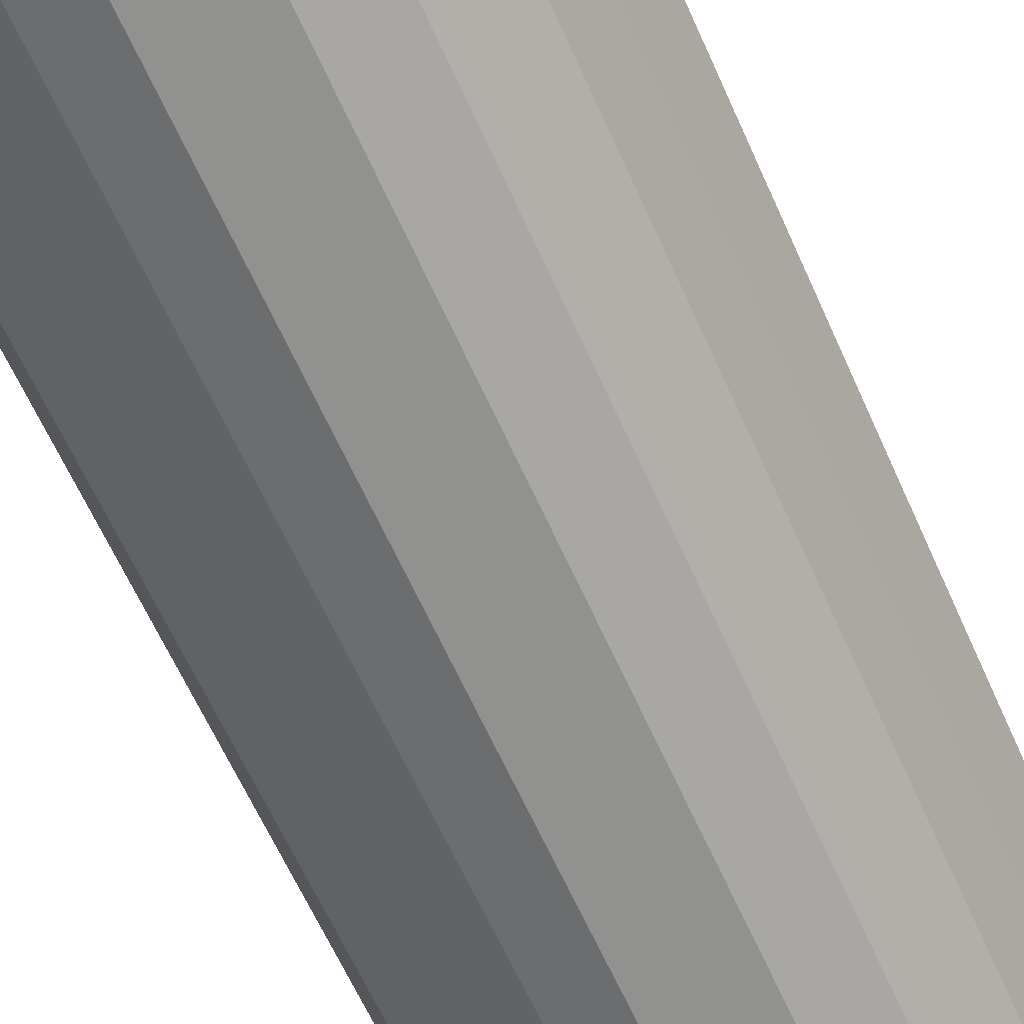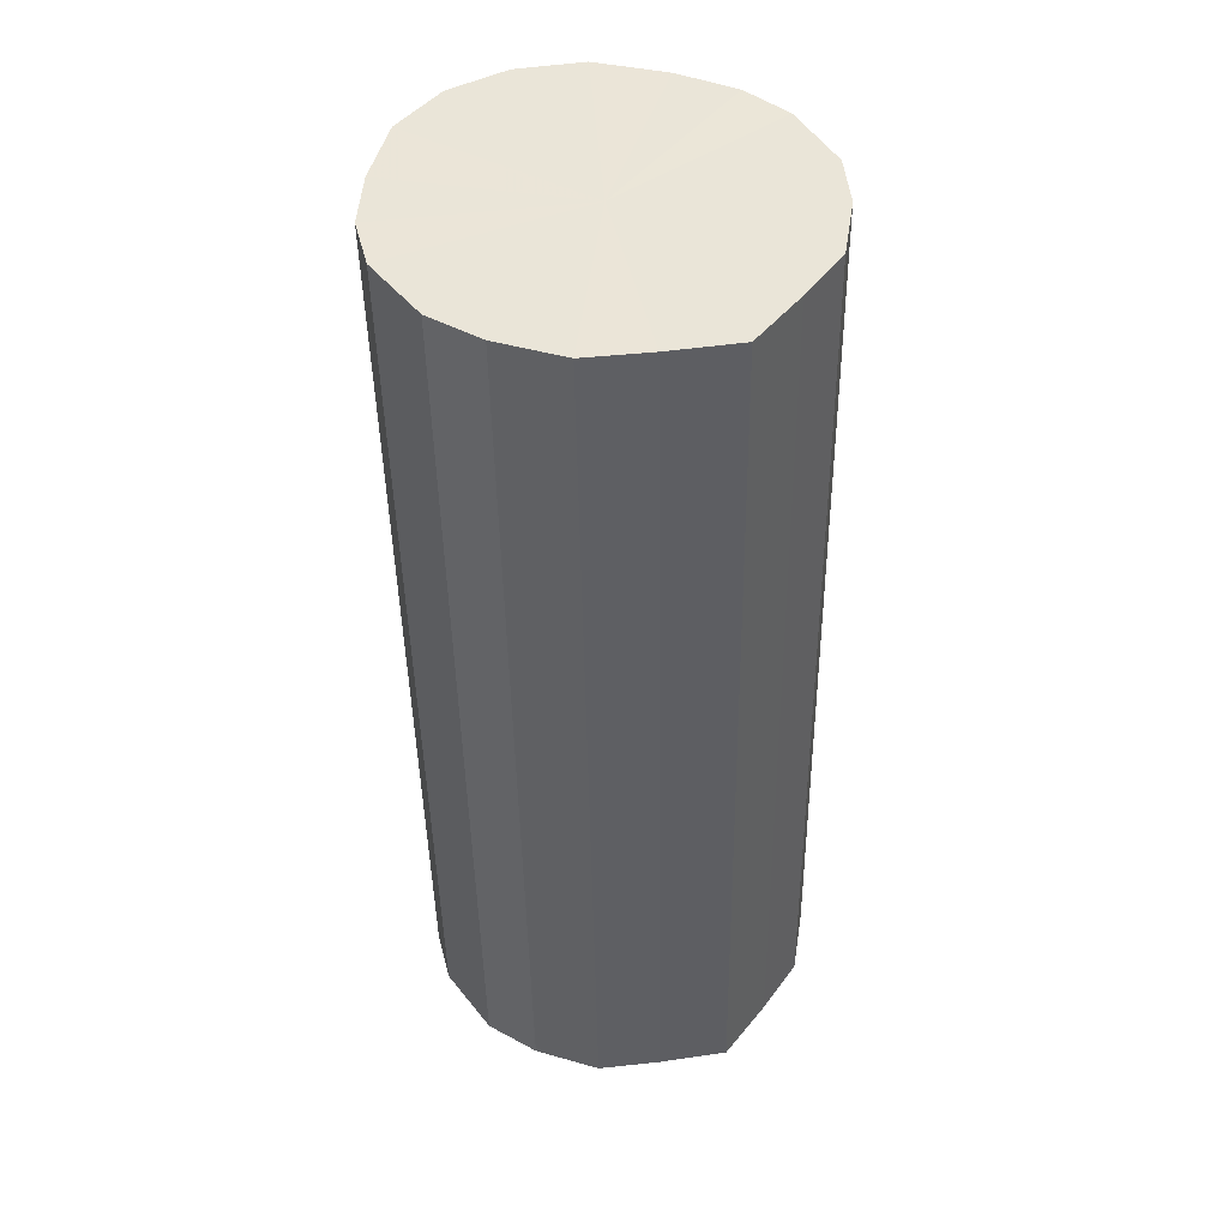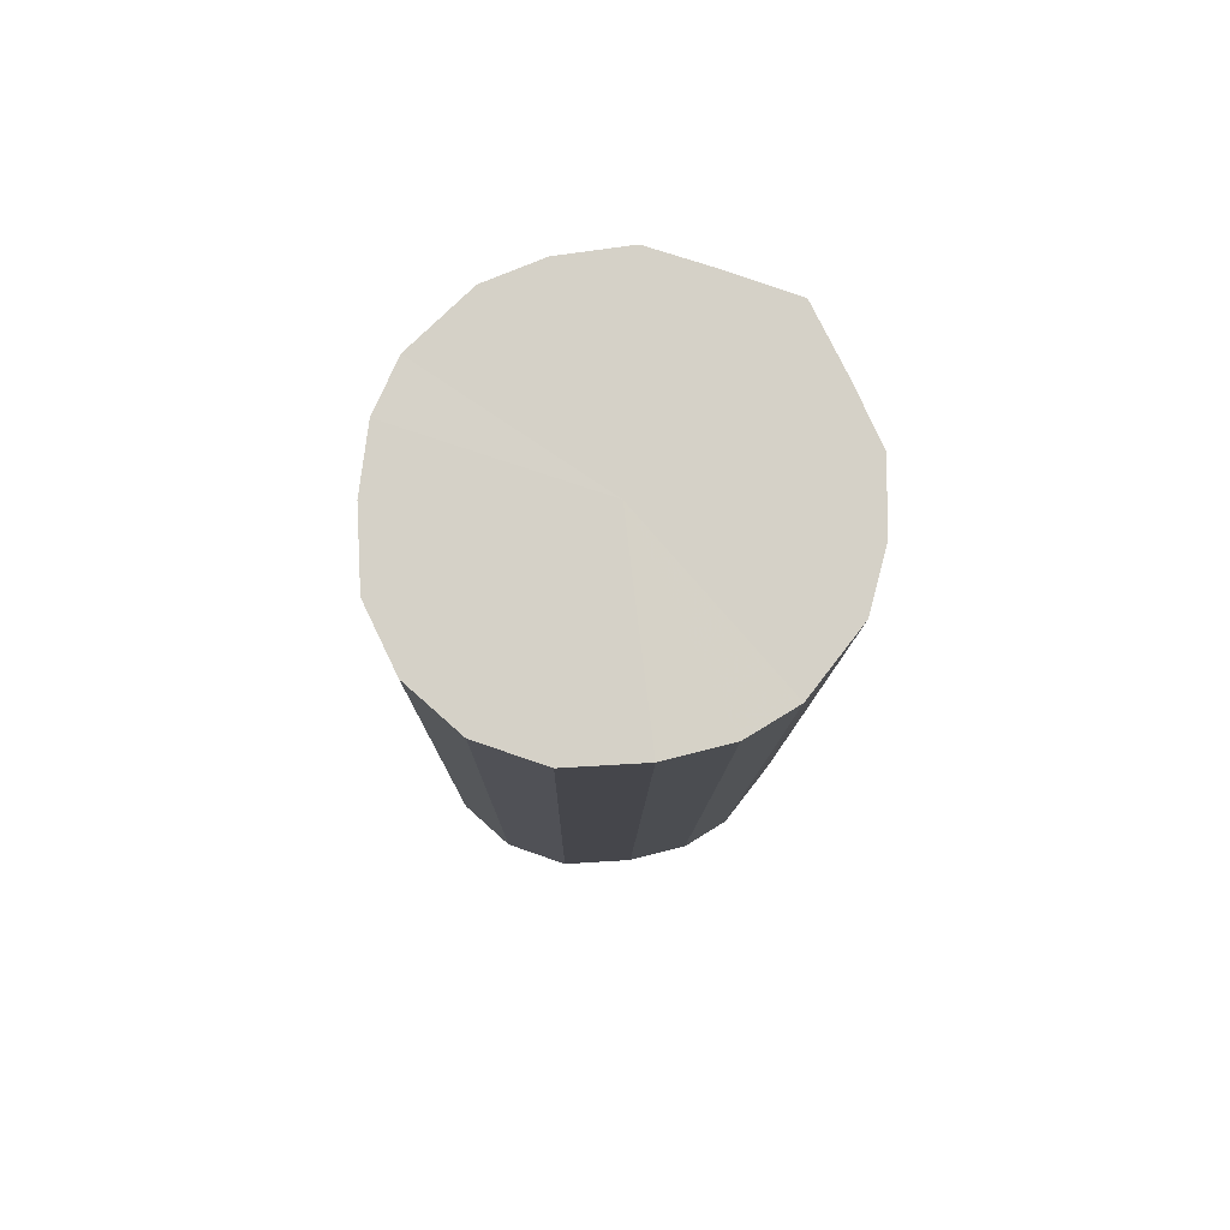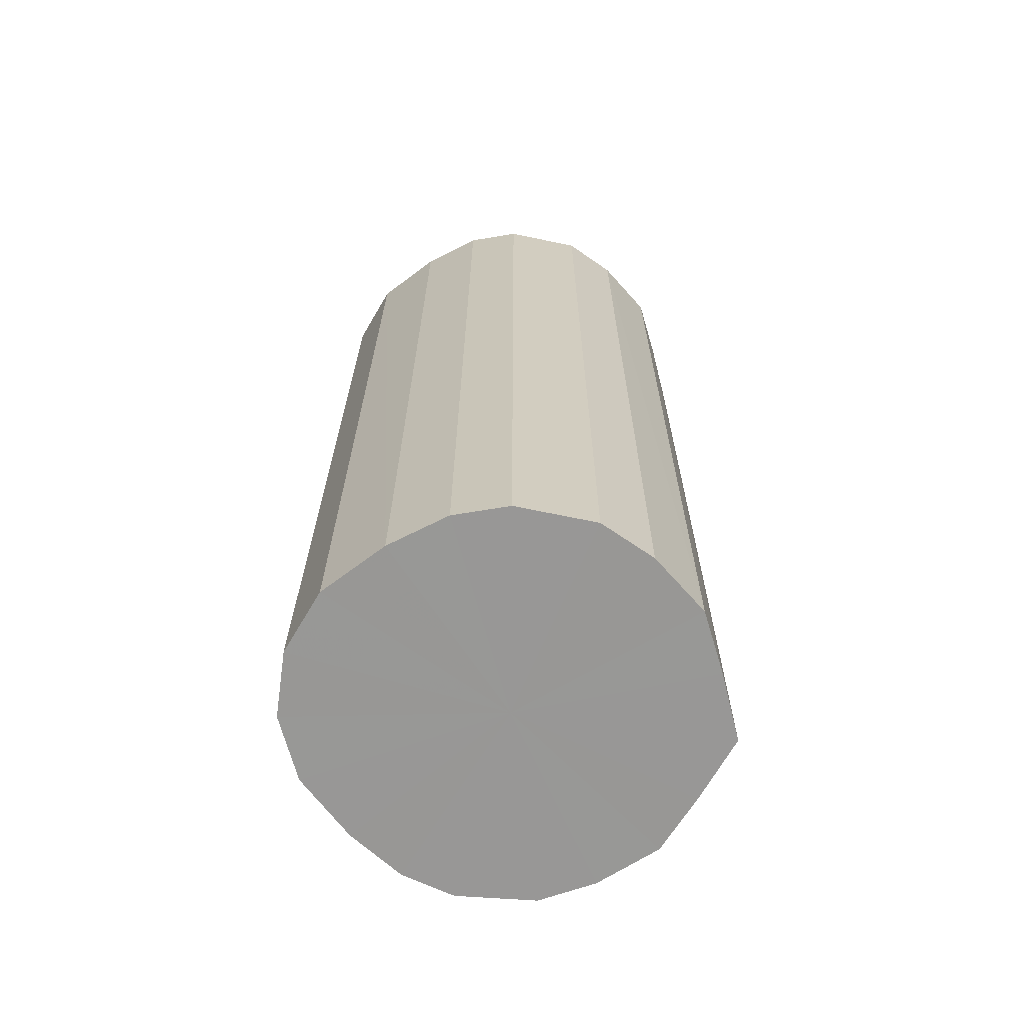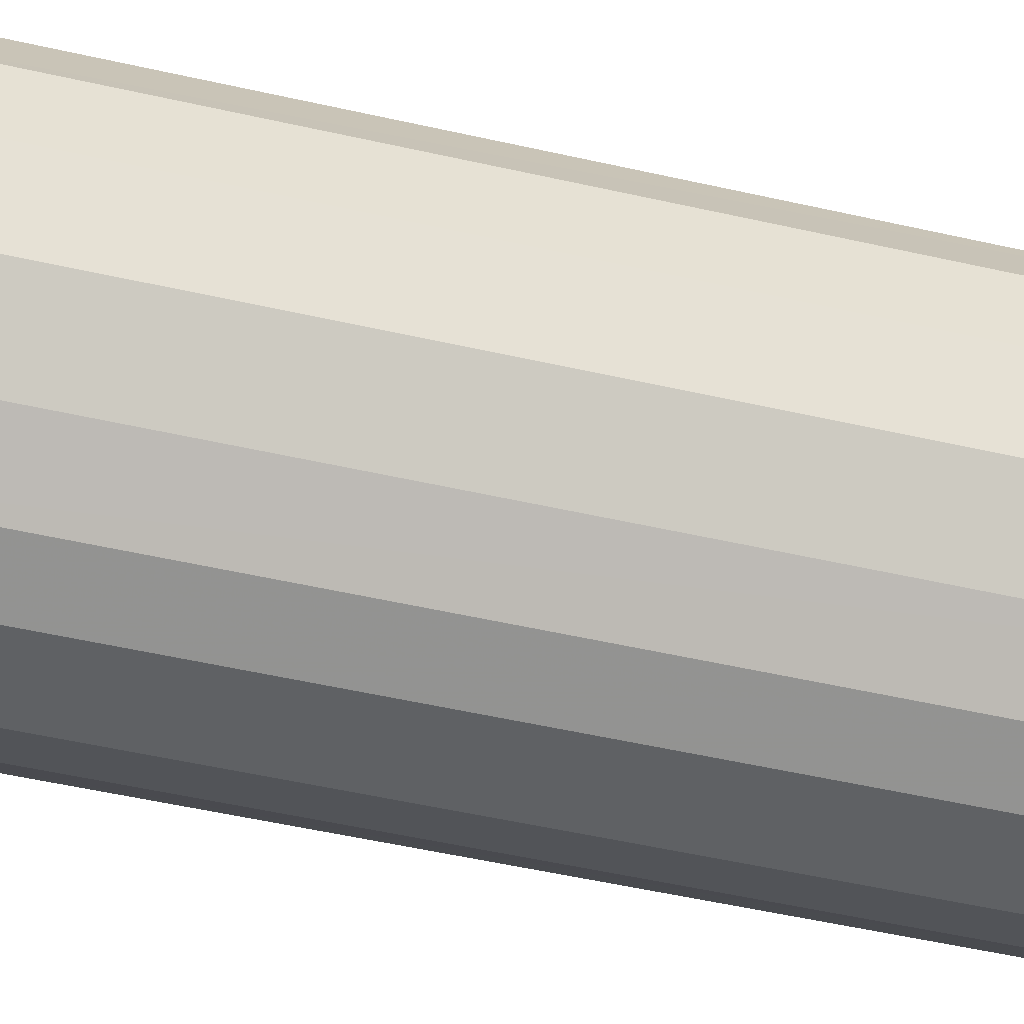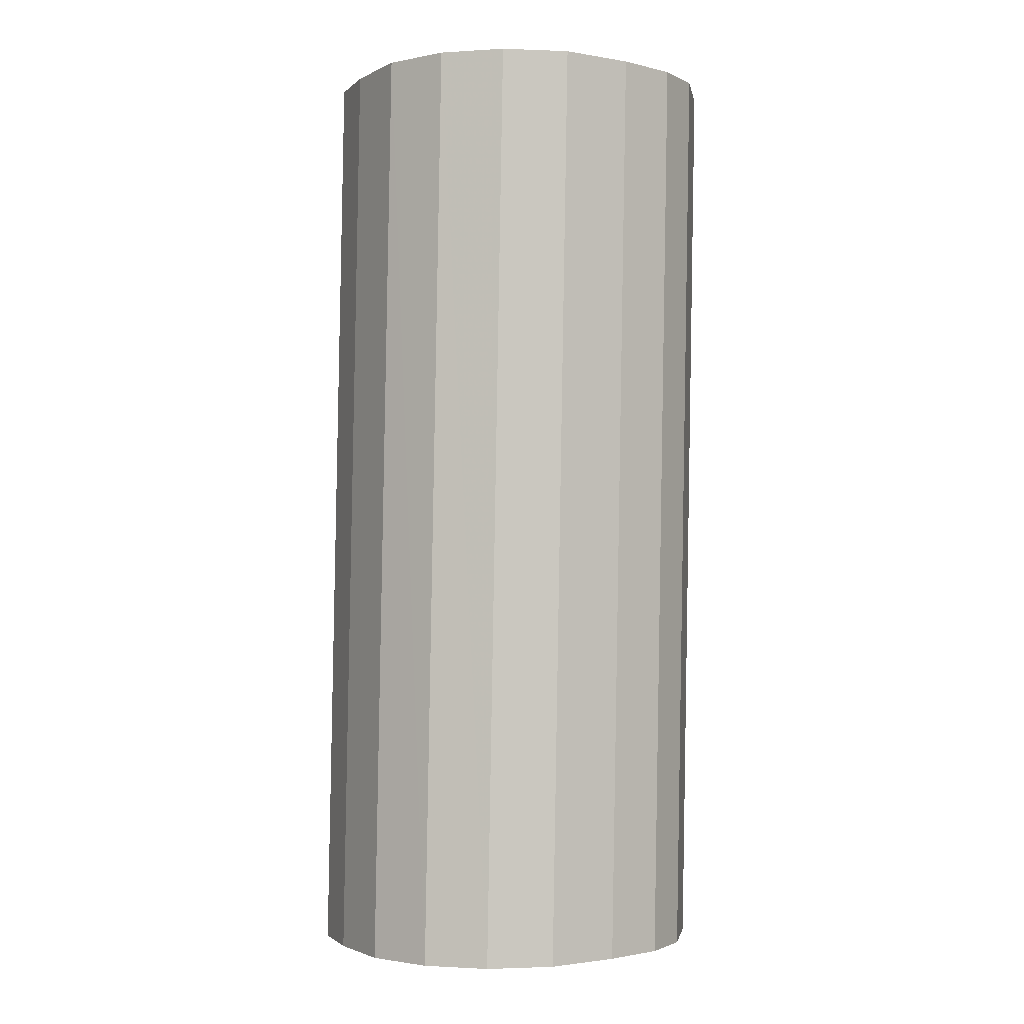
<metadata>
{"format":"obj","ext":"obj","renderer":"f3d","projection":"perspective","resolution":1024,"background":"white","views":[{"elev":-64.9,"azim":-155.9,"up":"+Z"},{"elev":45.2,"azim":-121.6,"up":"+Y"},{"elev":78.9,"azim":131.6,"up":"+Y"},{"elev":-68.3,"azim":172.2,"up":"+Y"},{"elev":-49.3,"azim":76.5,"up":"+Z"},{"elev":-1.9,"azim":103.6,"up":"+Y"}]}
</metadata>
<code>
o 23304
v 2223 1872 8.076
v 2223 1872 8.101
v 2223 1872 8.069
v 2223 1872 8.123
v 2223 1872 8.094
v 2223 1872 8.051
v 2223 1872 8.045
v 2223 1872 8.14
v 2223 1872 8.116
v 2223 1872 8.029
v 2223 1872 8.022
v 2223 1872 8.15
v 2223 1872 8.134
v 2223 1872 8.012
v 2223 1872 8.005
v 2223 1872 8.152
v 2223 1872 8.144
v 2223 1872 8.002
v 2223 1872 7.995
v 2223 1872 8.146
v 2223 1872 8.146
v 2223 1872 8
v 2223 1872 7.993
v 2223 1872 8.132
v 2223 1872 8.14
v 2223 1872 8.006
v 2223 1872 7.999
v 2223 1872 8.112
v 2223 1872 8.126
v 2223 1872 8.019
v 2223 1872 8.013
v 2223 1872 8.088
v 2223 1872 8.106
v 2223 1872 8.039
v 2223 1872 8.033
v 2223 1872 8.063
v 2223 1872 8.082
v 2223 1872 8.057
v 2223 1872 8.069
v 2223 1872 8.101
v 2223 1872 8.094
v 2223 1872 8.123
v 2223 1872 8.116
v 2223 1872 8.045
v 2223 1872 8.076
v 2223 1872 8.022
v 2223 1872 8.051
v 2223 1872 8.14
v 2223 1872 8.134
v 2223 1872 8.005
v 2223 1872 8.029
v 2223 1872 7.995
v 2223 1872 8.012
v 2223 1872 8.15
v 2223 1872 8.144
v 2223 1872 7.993
v 2223 1872 8.002
v 2223 1872 7.999
v 2223 1872 8
v 2223 1872 8.152
v 2223 1872 8.146
v 2223 1872 8.013
v 2223 1872 8.006
v 2223 1872 8.033
v 2223 1872 8.019
v 2223 1872 8.146
v 2223 1872 8.14
v 2223 1872 8.057
v 2223 1872 8.039
v 2223 1872 8.082
v 2223 1872 8.063
v 2223 1872 8.132
v 2223 1872 8.126
v 2223 1872 8.106
v 2223 1872 8.088
v 2223 1872 8.112
v 2223 1872 8.076
v 2223 1872 8.101
v 2223 1872 8.076
v 2223 1872 8.123
v 2223 1872 8.051
v 2223 1872 8.14
v 2223 1872 8.029
v 2223 1872 8.15
v 2223 1872 8.012
v 2223 1872 8.152
v 2223 1872 8.002
v 2223 1872 8.146
v 2223 1872 8
v 2223 1872 8.132
v 2223 1872 8.006
v 2223 1872 8.112
v 2223 1872 8.019
v 2223 1872 8.088
v 2223 1872 8.039
v 2223 1872 8.063
v 2223 1872 8.069
v 2223 1872 8.069
v 2223 1872 8.094
v 2223 1872 8.045
v 2223 1872 8.116
v 2223 1872 8.022
v 2223 1872 8.134
v 2223 1872 8.005
v 2223 1872 8.144
v 2223 1872 7.995
v 2223 1872 8.146
v 2223 1872 7.993
v 2223 1872 8.14
v 2223 1872 7.999
v 2223 1872 8.126
v 2223 1872 8.013
v 2223 1872 8.106
v 2223 1872 8.033
v 2223 1872 8.082
v 2223 1872 8.057
f 1 2 3
f 2 4 5
f 6 1 7
f 4 8 9
f 10 6 11
f 8 12 13
f 14 10 15
f 12 16 17
f 18 14 19
f 16 20 21
f 22 18 23
f 20 24 25
f 26 22 27
f 24 28 29
f 30 26 31
f 28 32 33
f 34 30 35
f 32 36 37
f 36 34 38
f 39 40 41
f 41 42 43
f 44 45 39
f 46 47 44
f 43 48 49
f 50 51 46
f 52 53 50
f 49 54 55
f 56 57 52
f 58 59 56
f 55 60 61
f 62 63 58
f 64 65 62
f 61 66 67
f 68 69 64
f 70 71 68
f 67 72 73
f 74 75 70
f 73 76 74
f 77 78 79
f 77 80 78
f 77 79 81
f 77 82 80
f 77 81 83
f 77 84 82
f 77 83 85
f 77 86 84
f 77 85 87
f 77 88 86
f 77 87 89
f 77 90 88
f 77 89 91
f 77 92 90
f 77 91 93
f 77 94 92
f 77 93 95
f 77 96 94
f 77 95 96
f 97 98 99
f 97 100 98
f 97 99 101
f 97 102 100
f 97 101 103
f 97 104 102
f 97 103 105
f 97 106 104
f 97 105 107
f 97 108 106
f 97 107 109
f 97 110 108
f 97 109 111
f 97 112 110
f 97 111 113
f 97 114 112
f 97 113 115
f 97 116 114
f 97 115 116

</code>
